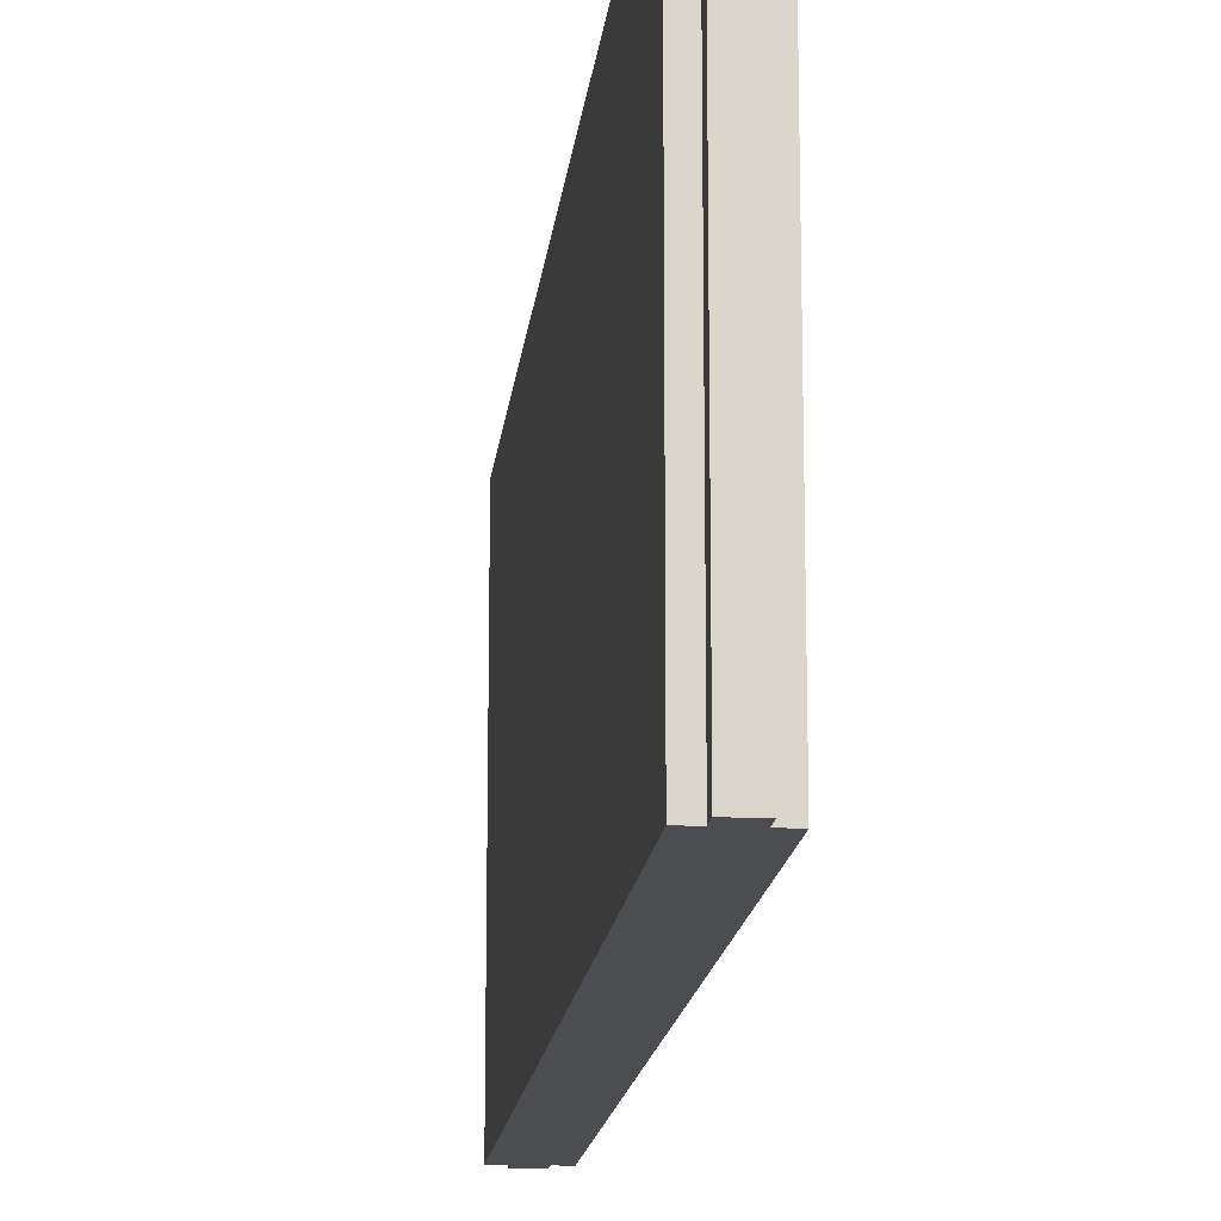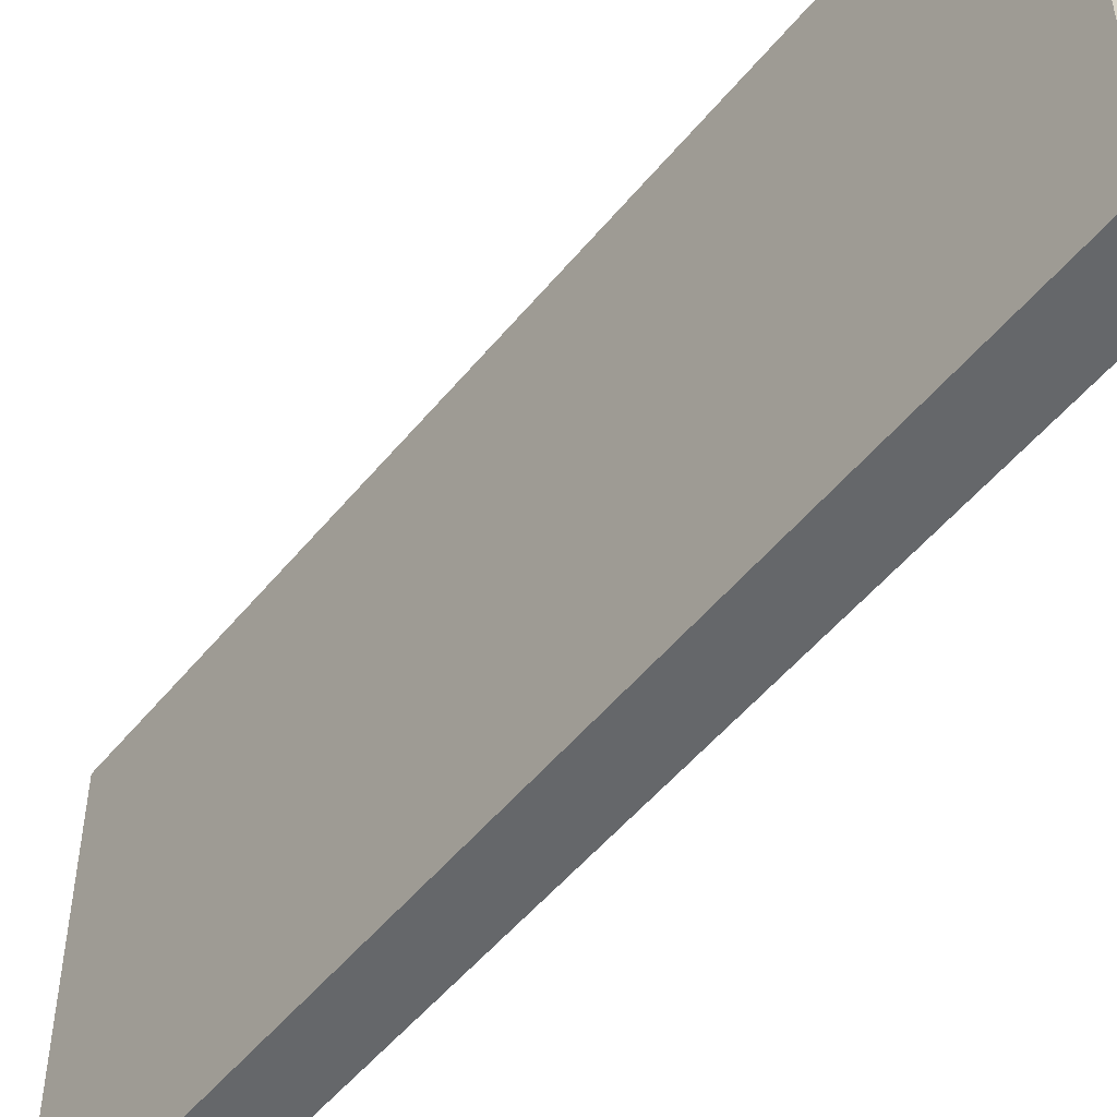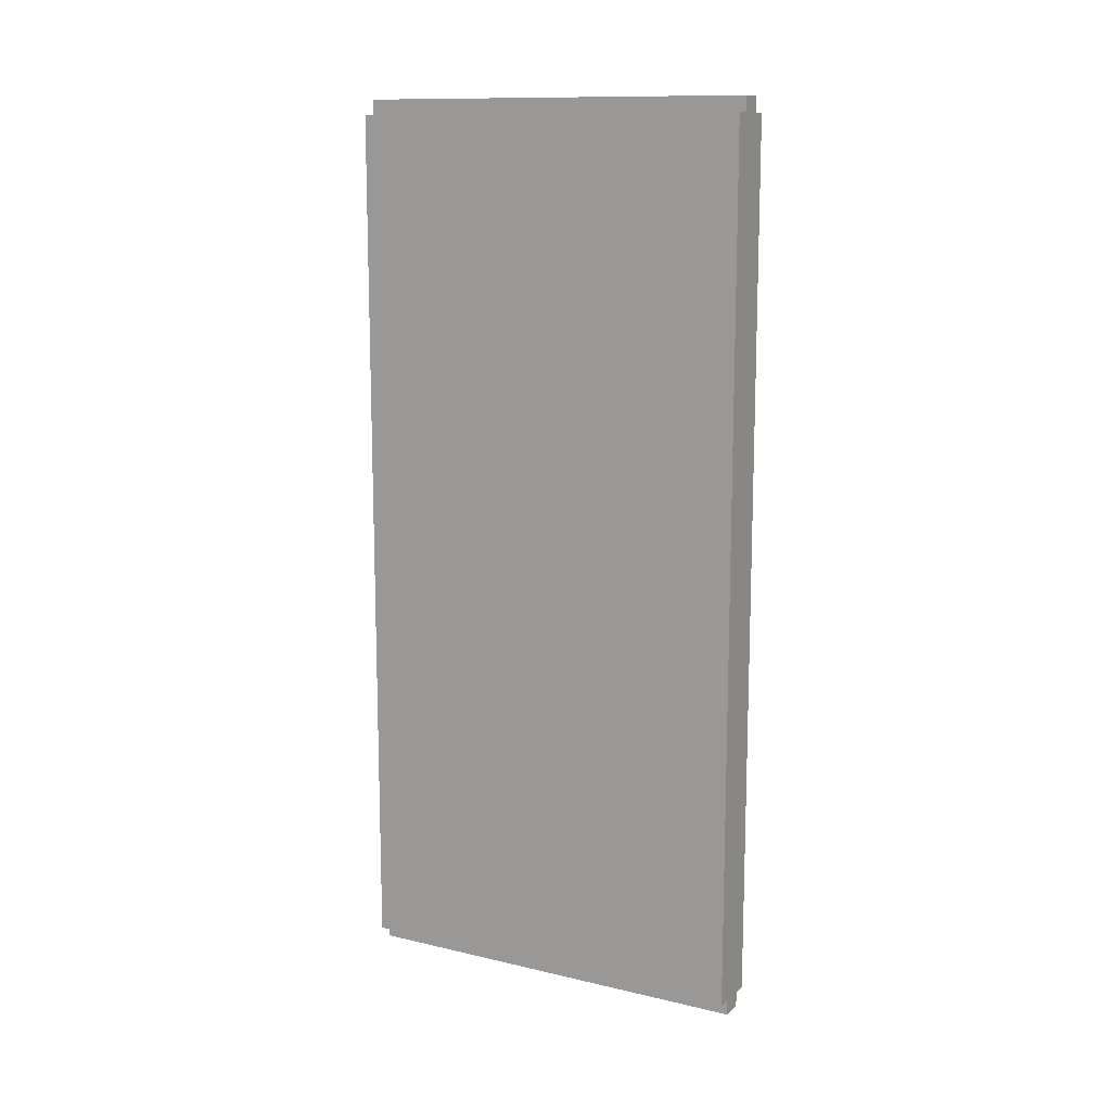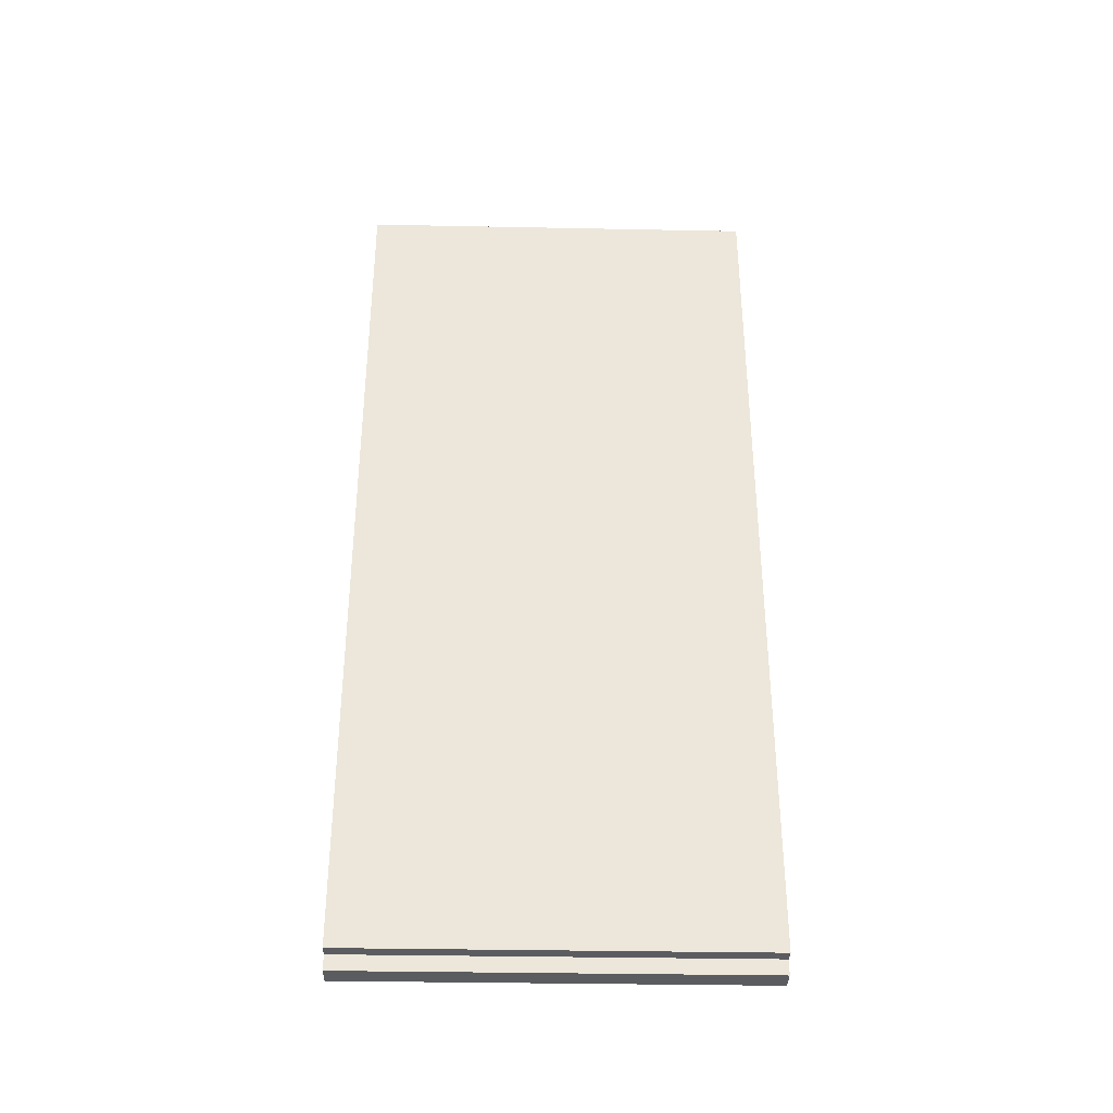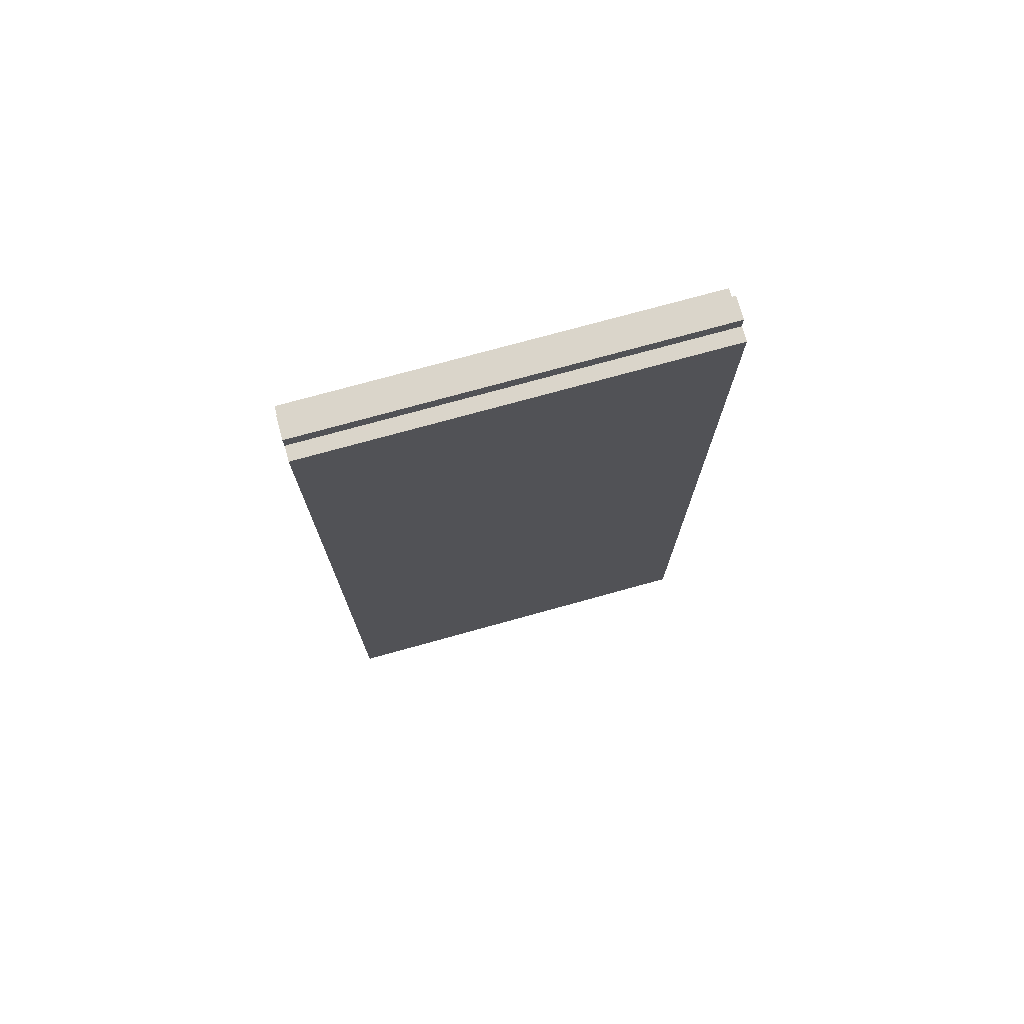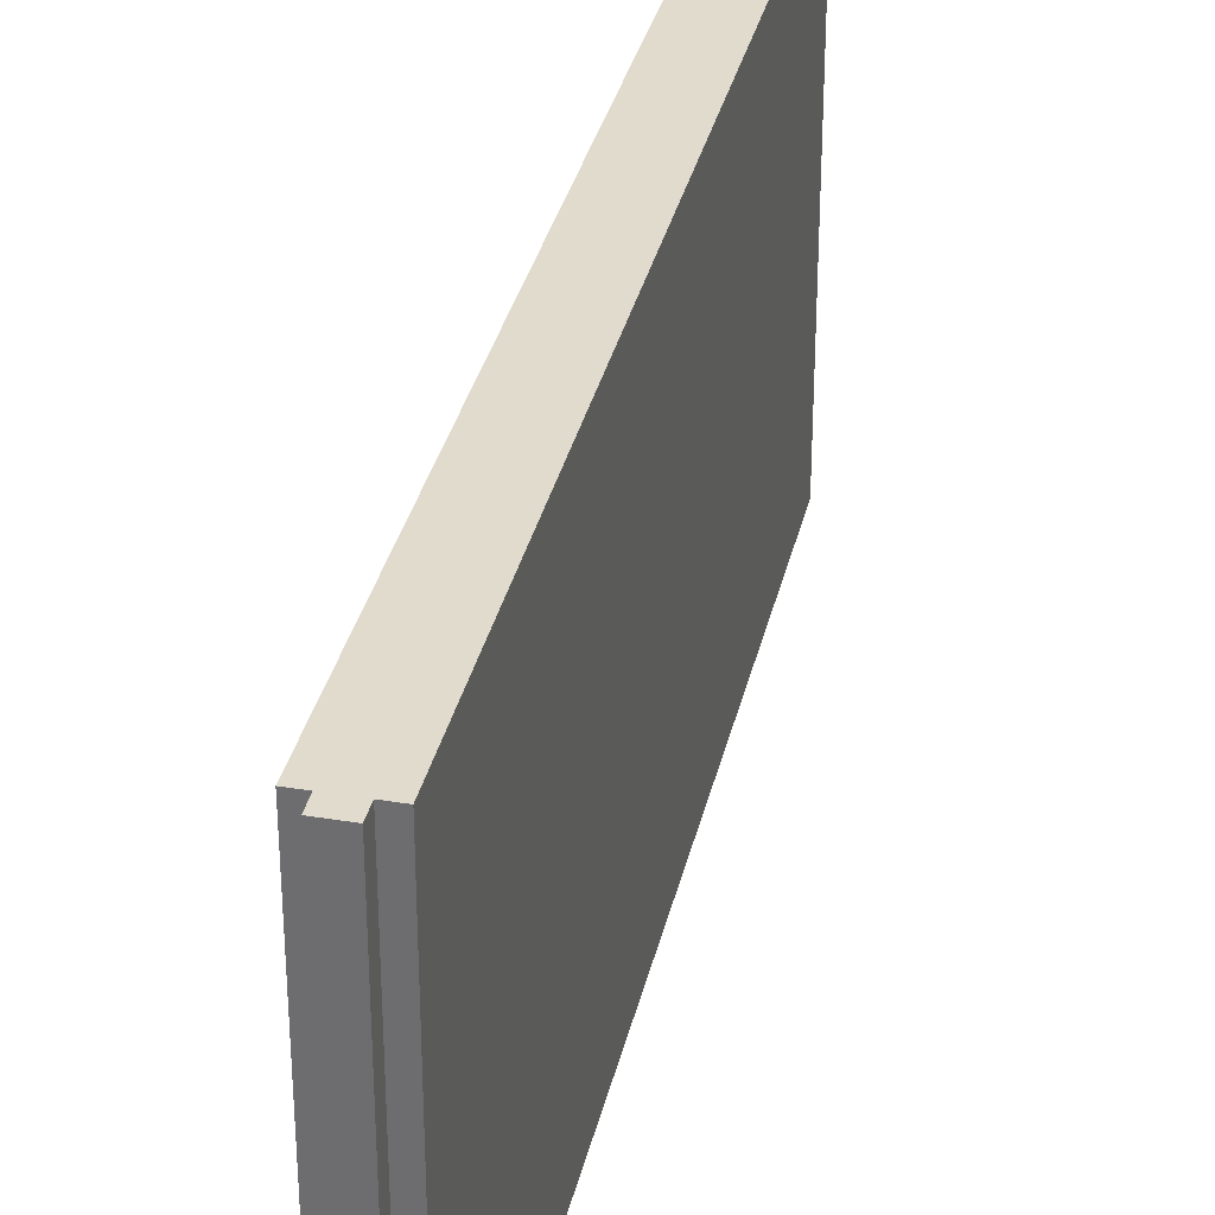
<metadata>
{"format":"obj","ext":"obj","renderer":"f3d","projection":"perspective","resolution":1024,"background":"white","views":[{"elev":-15.8,"azim":174.0,"up":"+Y"},{"elev":-52.0,"azim":142.0,"up":"+Y"},{"elev":12.4,"azim":118.6,"up":"+Z"},{"elev":-35.1,"azim":-91.5,"up":"+Z"},{"elev":74.2,"azim":74.5,"up":"+Z"},{"elev":33.8,"azim":12.6,"up":"+Y"}]}
</metadata>
<code>
o B1_Cube
v 0.036 -0.64 -1.42
v 0.036 -0.64 1.42
v -0.036 -0.64 1.42
v -0.036 -0.64 -1.42
v 0.036 0.64 -1.42
v 0.036 0.64 1.42
v -0.036 0.64 1.42
v -0.036 0.64 -1.42
v 0.036 -0.64 1.373
v -0.036 -0.64 1.373
v 0.036 0.64 1.373
v -0.036 0.64 1.373
v -0.036 -0.64 0.02378
v -0.036 -0.64 -0.6744
v -0.036 -0.64 -1.373
v -0.036 0.64 0.02378
v -0.036 0.64 -0.6744
v -0.036 0.64 -1.373
v 0.036 -0.64 -1.373
v 0.036 -0.64 -0.6744
v 0.036 -0.64 0.02378
v 0.036 0.64 -1.373
v 0.036 0.64 -0.6744
v 0.036 0.64 0.02378
v -0.2208 -0.5873 1.563
v 0.08237 0.64 1.373
v 0.08237 -0.64 1.373
v 0.08237 0.64 -1.373
v 0.08237 -0.64 -1.373
v -0.08013 0.64 1.373
v -0.08013 -0.64 1.373
v -0.08013 0.64 -1.373
v -0.08013 -0.64 -1.373
f 9 2 3 10
f 11 12 7 6
f 9 11 6 2
f 2 6 7 3
f 15 18 8 4
f 5 1 4 8
f 3 7 12 10
f 1 19 15 4
f 5 8 18 22
f 1 5 22 19
f 11 9 27 26
f 11 22 18 12
f 15 10 31 33
f 10 15 19 9
f 27 29 28 26
f 9 19 29 27
f 22 11 26 28
f 19 22 28 29
f 31 30 32 33
f 18 15 33 32
f 10 12 30 31
f 12 18 32 30
l 21 9
l 24 11
l 10 13
l 13 14
l 14 15
l 12 16
l 16 17
l 17 18
l 19 20
l 20 21
l 22 23
l 23 24

</code>
